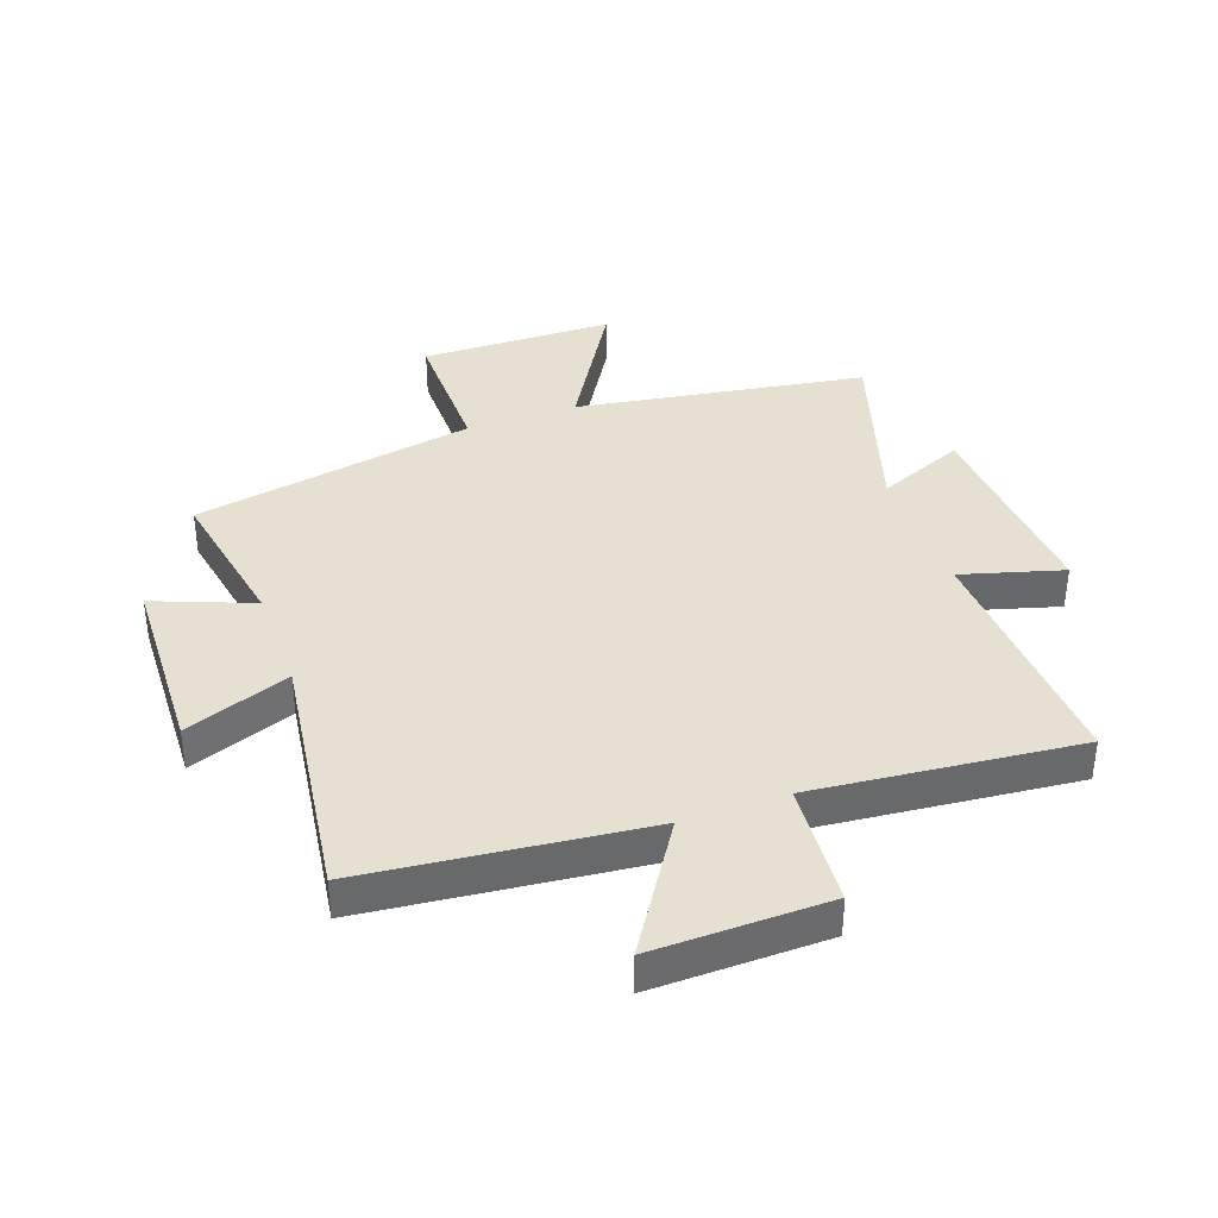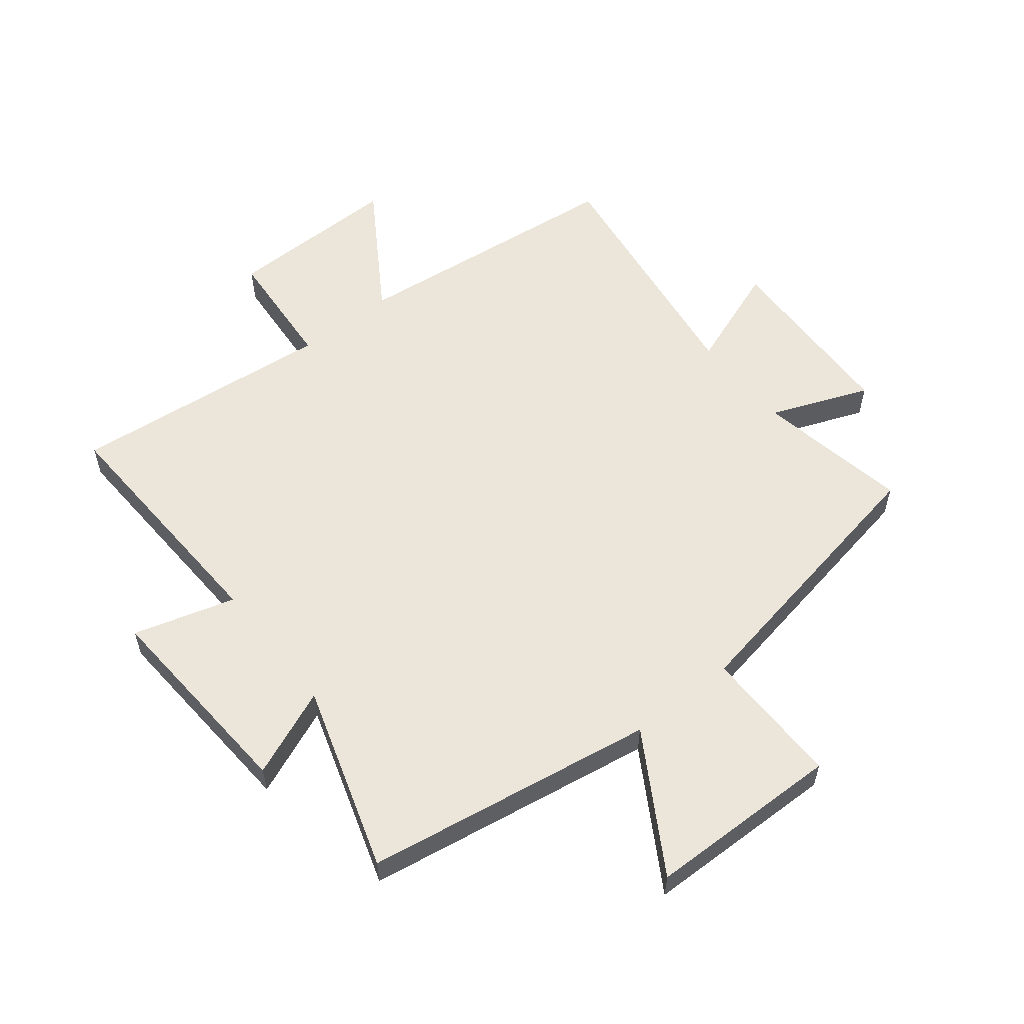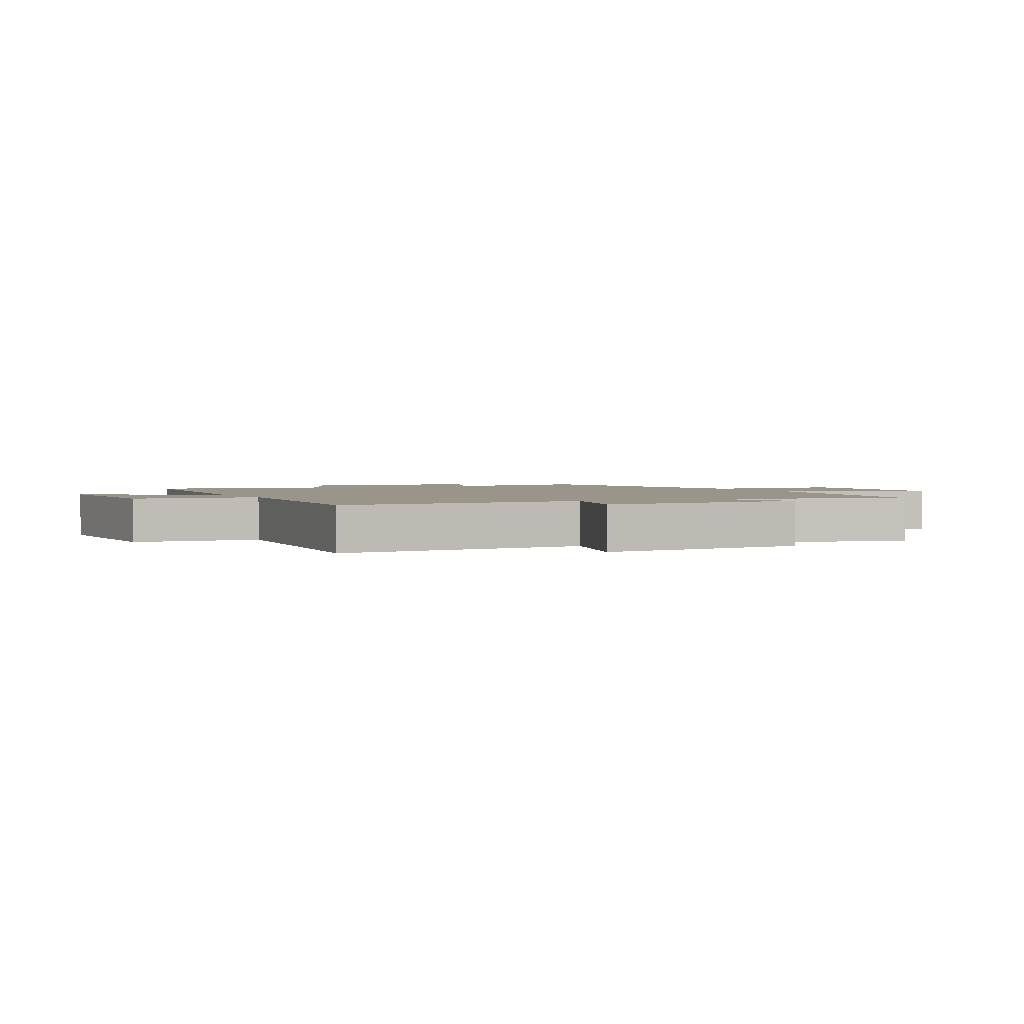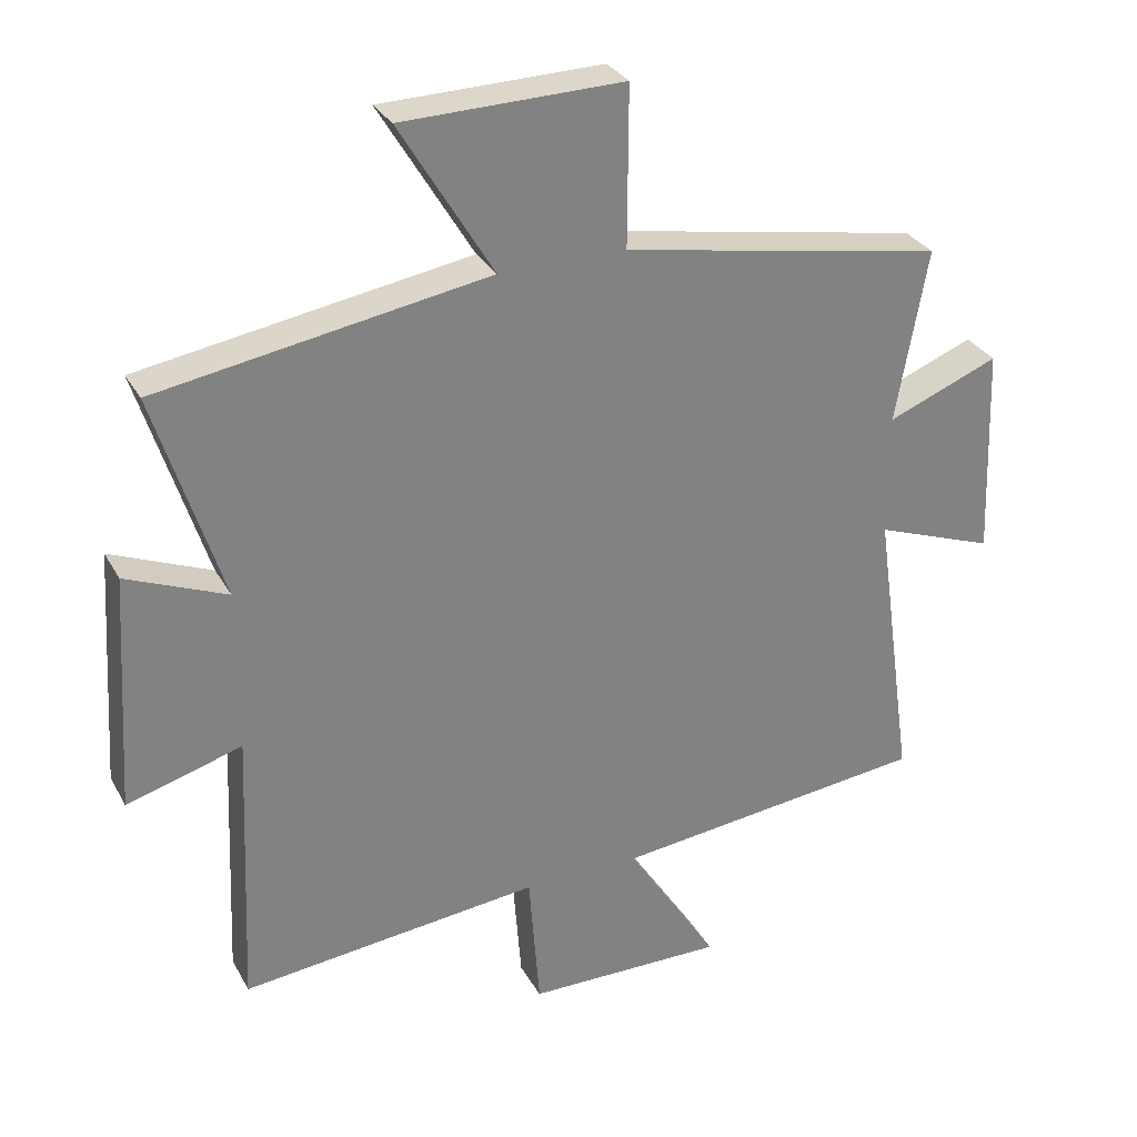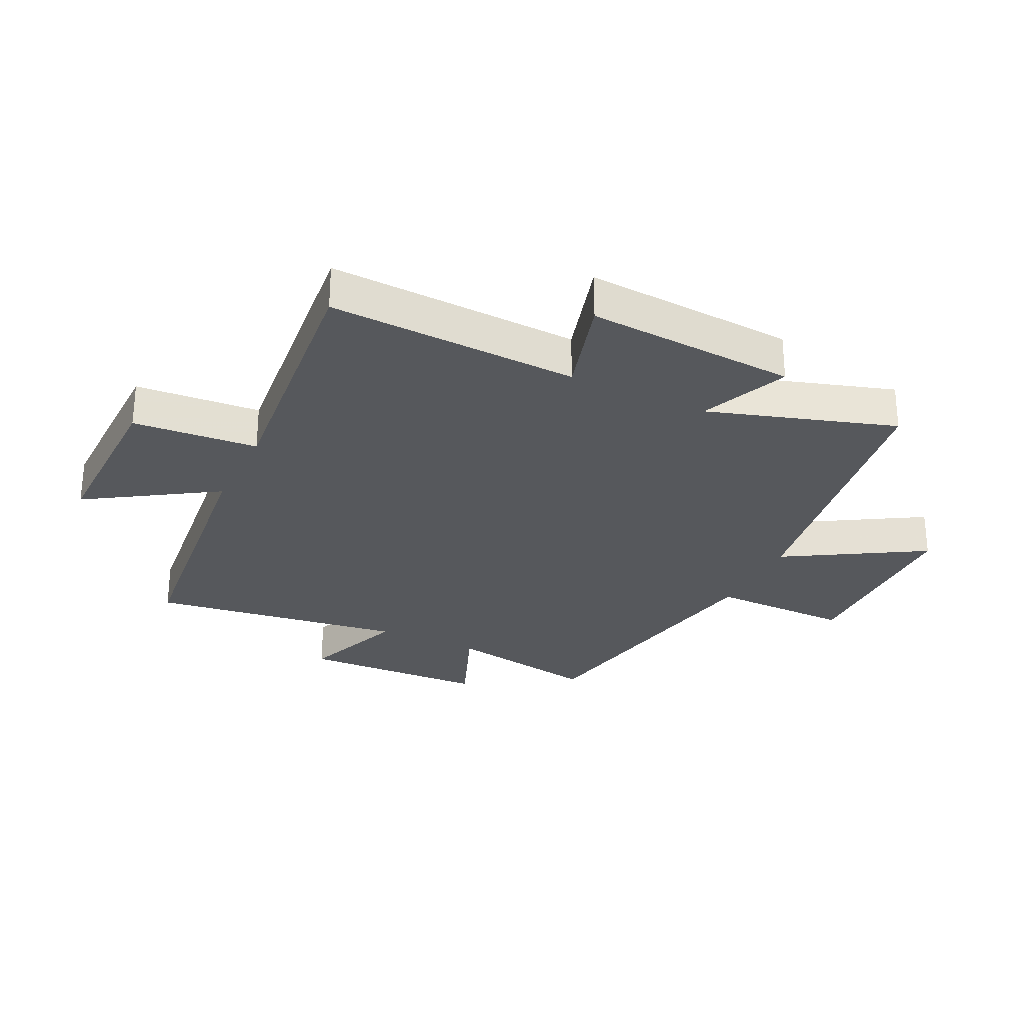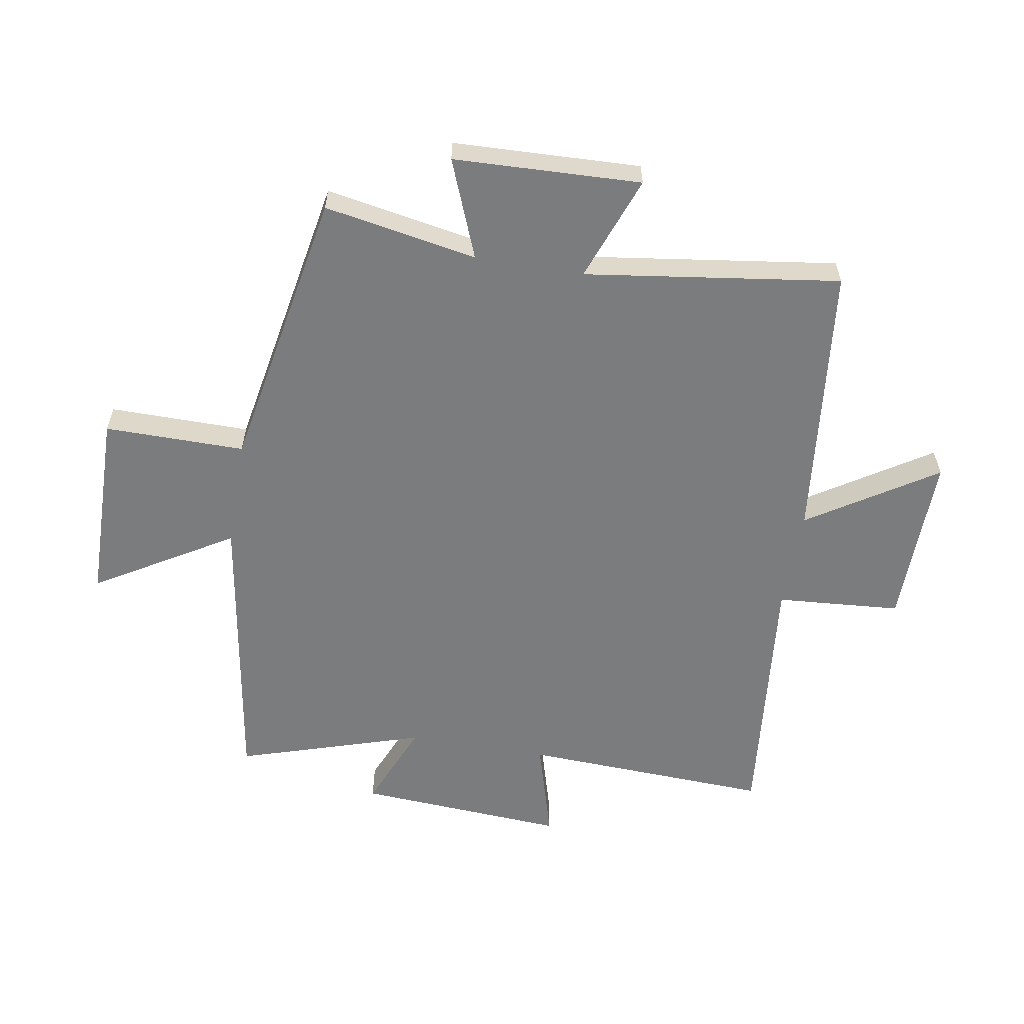
<metadata>
{"format":"obj","ext":"obj","renderer":"f3d","projection":"perspective","resolution":1024,"background":"white","views":[{"elev":37.8,"azim":160.1,"up":"+Y"},{"elev":56.6,"azim":-38.5,"up":"+Y"},{"elev":2.0,"azim":-117.2,"up":"+Y"},{"elev":30.3,"azim":-24.4,"up":"+Z"},{"elev":-28.2,"azim":-115.9,"up":"+Y"},{"elev":-58.6,"azim":80.3,"up":"+Y"}]}
</metadata>
<code>
v 0.546 0.07 0.413
v 0.5 0.07 0.158
v 0.664 0.07 0.223
v 0.676 0.07 -0.089
v 0.5 0.07 -0.024
v 0.56 0.07 -0.449
v 0.095 0.07 -0.5
v 0.231 0.07 -0.712
v -0.061 0.07 -0.708
v -0.077 0.07 -0.5
v -0.518 0.07 -0.545
v -0.5 0.07 -0.129
v -0.669 0.07 -0.178
v -0.647 0.07 0.172
v -0.5 0.07 0.111
v -0.598 0.07 0.421
v -0.114 0.07 0.5
v -0.251 0.07 0.728
v 0.073 0.07 0.734
v 0.072 0.07 0.5
v 0.546 0 0.413
v 0.5 0 0.158
v 0.664 0 0.223
v 0.676 0 -0.089
v 0.5 0 -0.024
v 0.56 0 -0.449
v 0.095 0 -0.5
v 0.231 0 -0.712
v -0.061 0 -0.708
v -0.077 0 -0.5
v -0.518 0 -0.545
v -0.5 0 -0.129
v -0.669 0 -0.178
v -0.647 0 0.172
v -0.5 0 0.111
v -0.598 0 0.421
v -0.114 0 0.5
v -0.251 0 0.728
v 0.073 0 0.734
v 0.072 0 0.5
f 17 18 19 20
f 15 16 17 20
f 15 20 1 2
f 12 13 14 15
f 12 15 2
f 10 11 12 2
f 7 8 9 10
f 5 6 7 10
f 5 10 2 3
f 3 4 5
f 40 39 38 37
f 40 37 36 35
f 22 21 40 35
f 35 34 33 32
f 22 35 32
f 22 32 31 30
f 30 29 28 27
f 30 27 26 25
f 23 22 30 25
f 25 24 23
f 1 21 22 2
f 2 22 23 3
f 3 23 24 4
f 4 24 25 5
f 5 25 26 6
f 6 26 27 7
f 7 27 28 8
f 8 28 29 9
f 9 29 30 10
f 10 30 31 11
f 11 31 32 12
f 12 32 33 13
f 13 33 34 14
f 14 34 35 15
f 15 35 36 16
f 16 36 37 17
f 17 37 38 18
f 18 38 39 19
f 19 39 40 20
f 20 40 21 1

</code>
